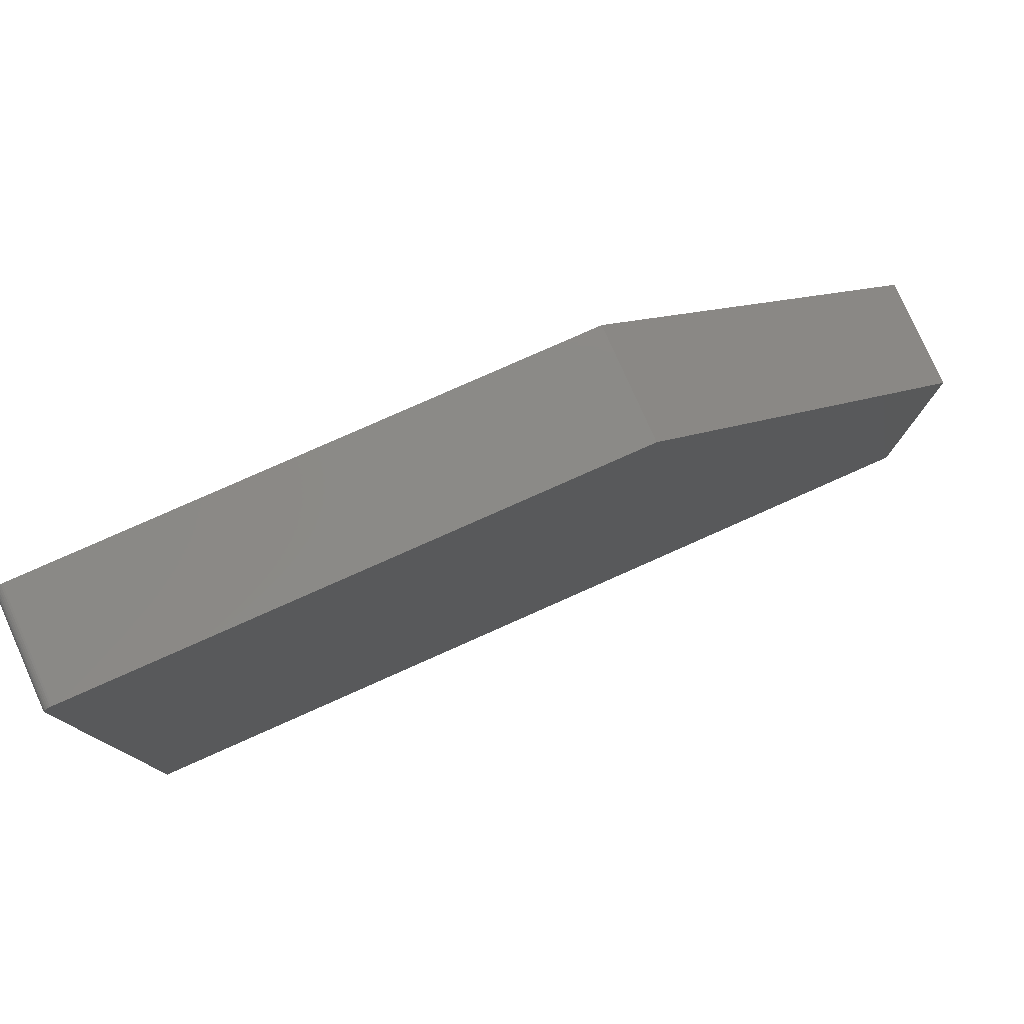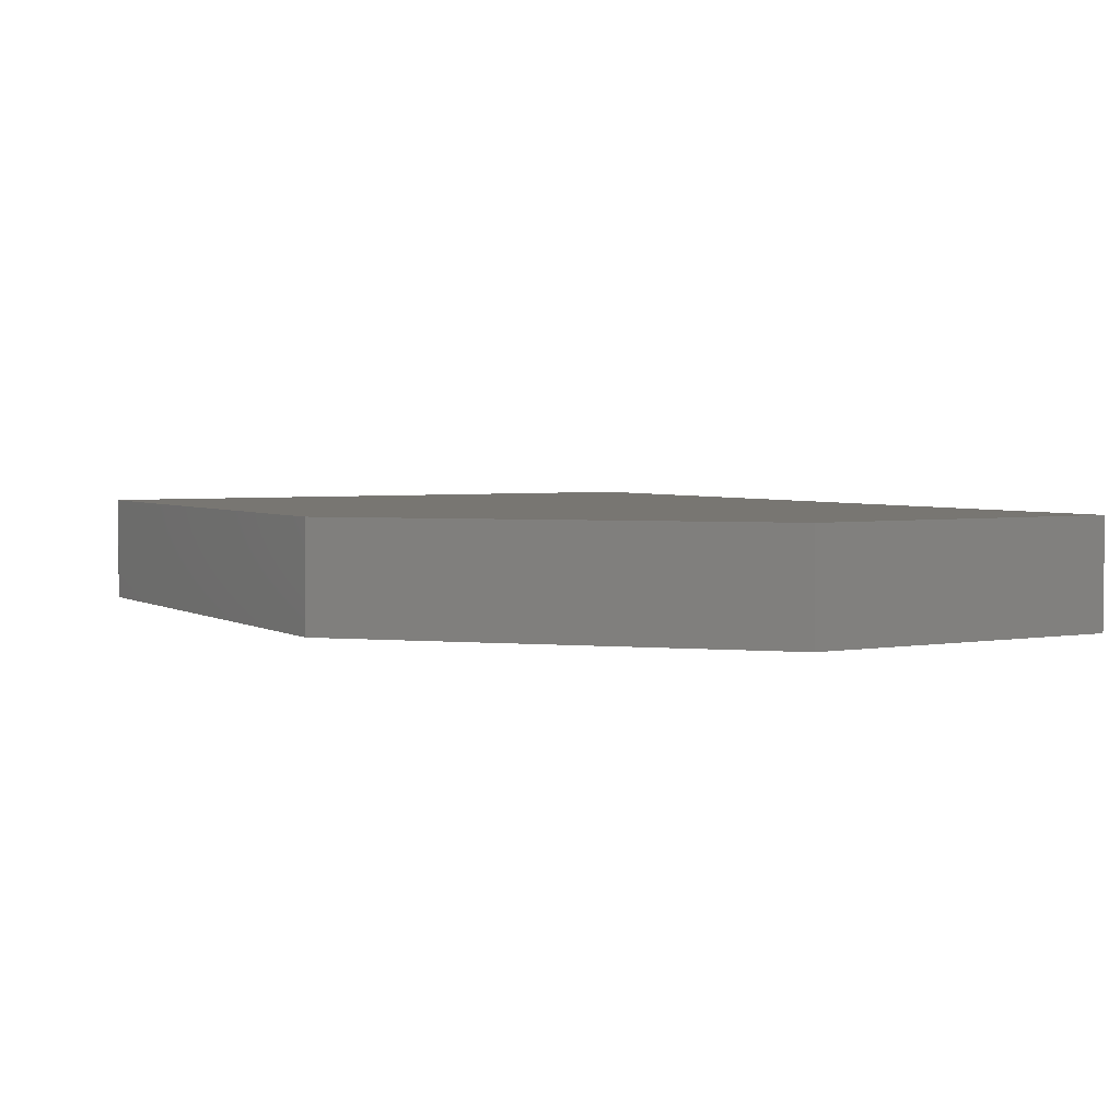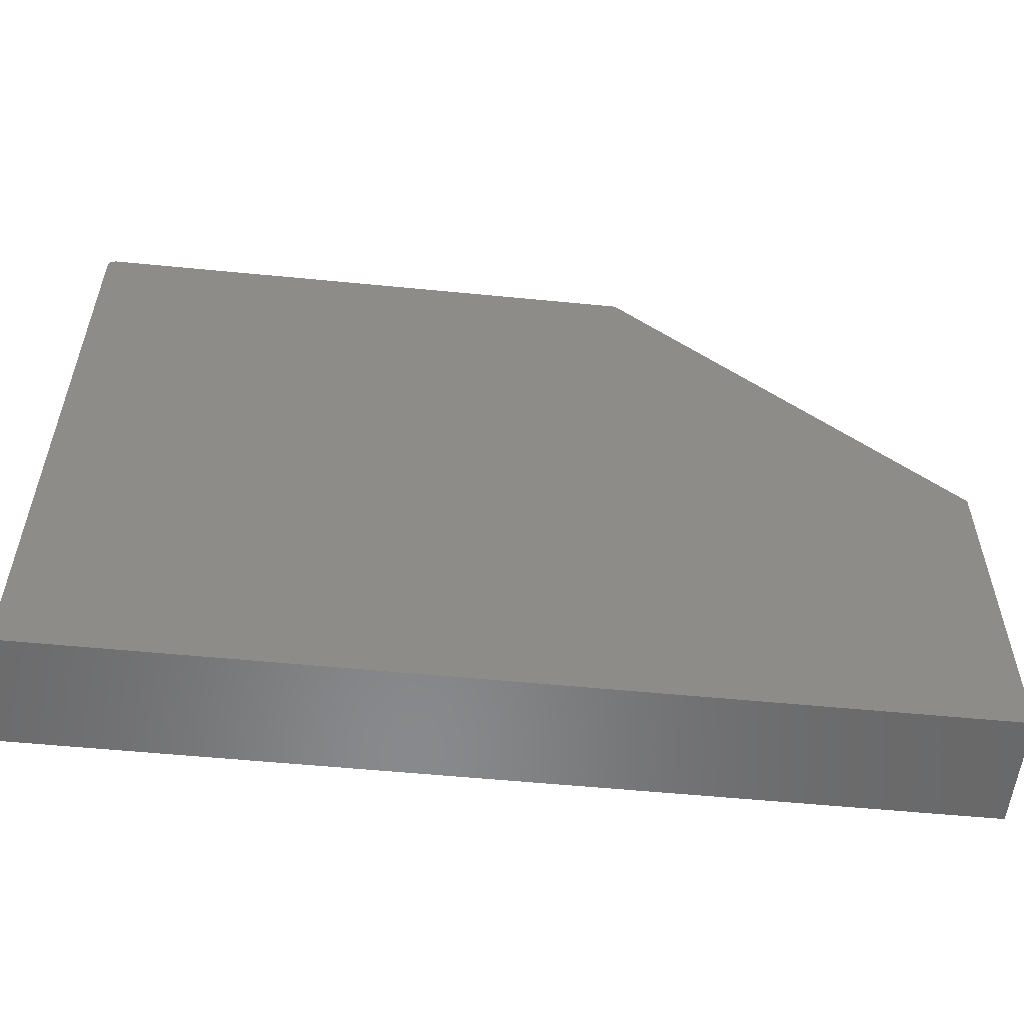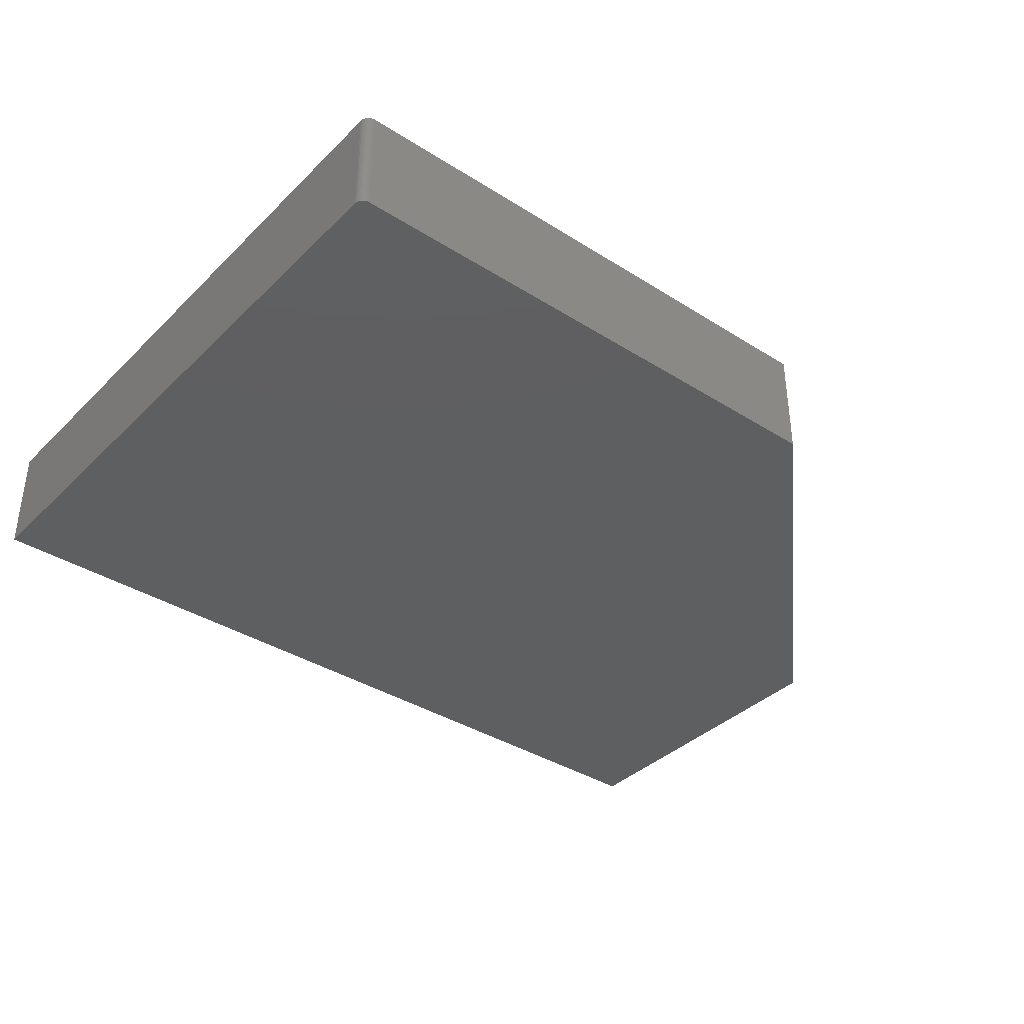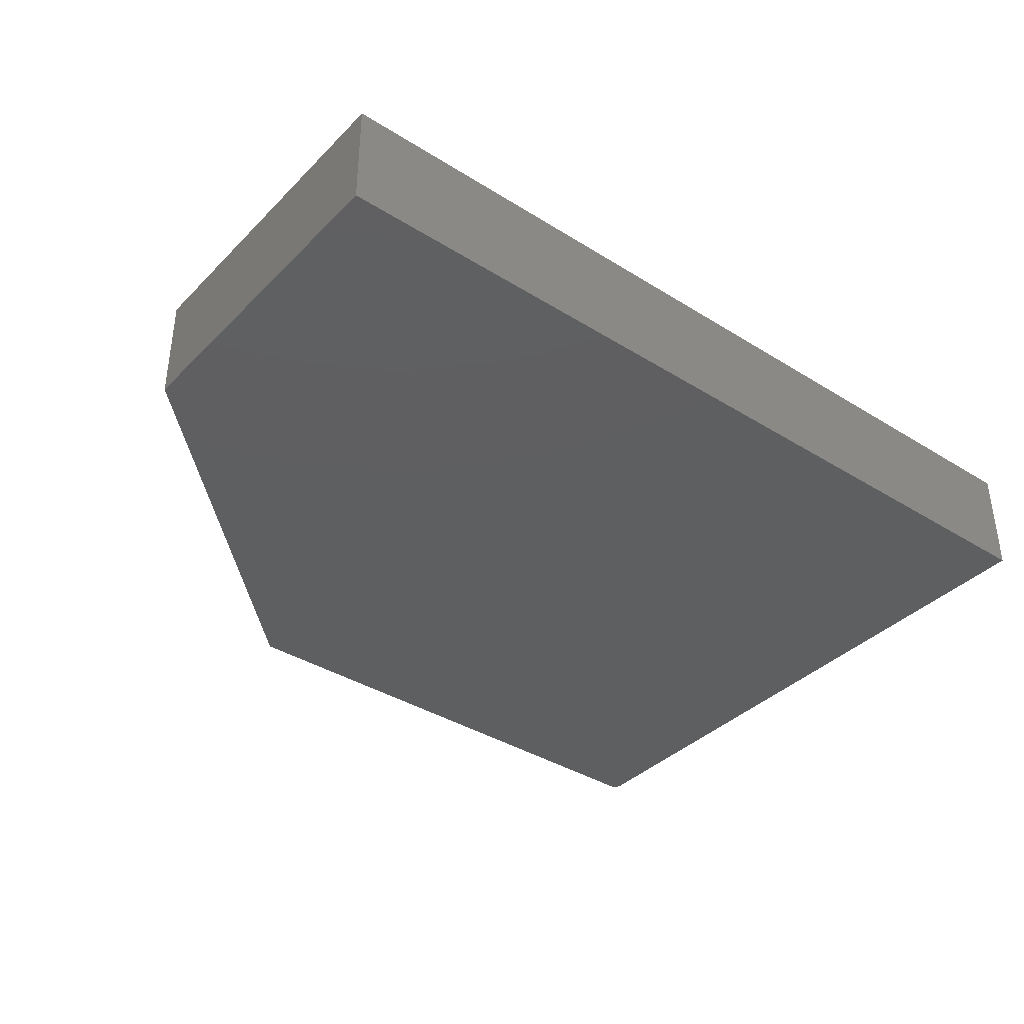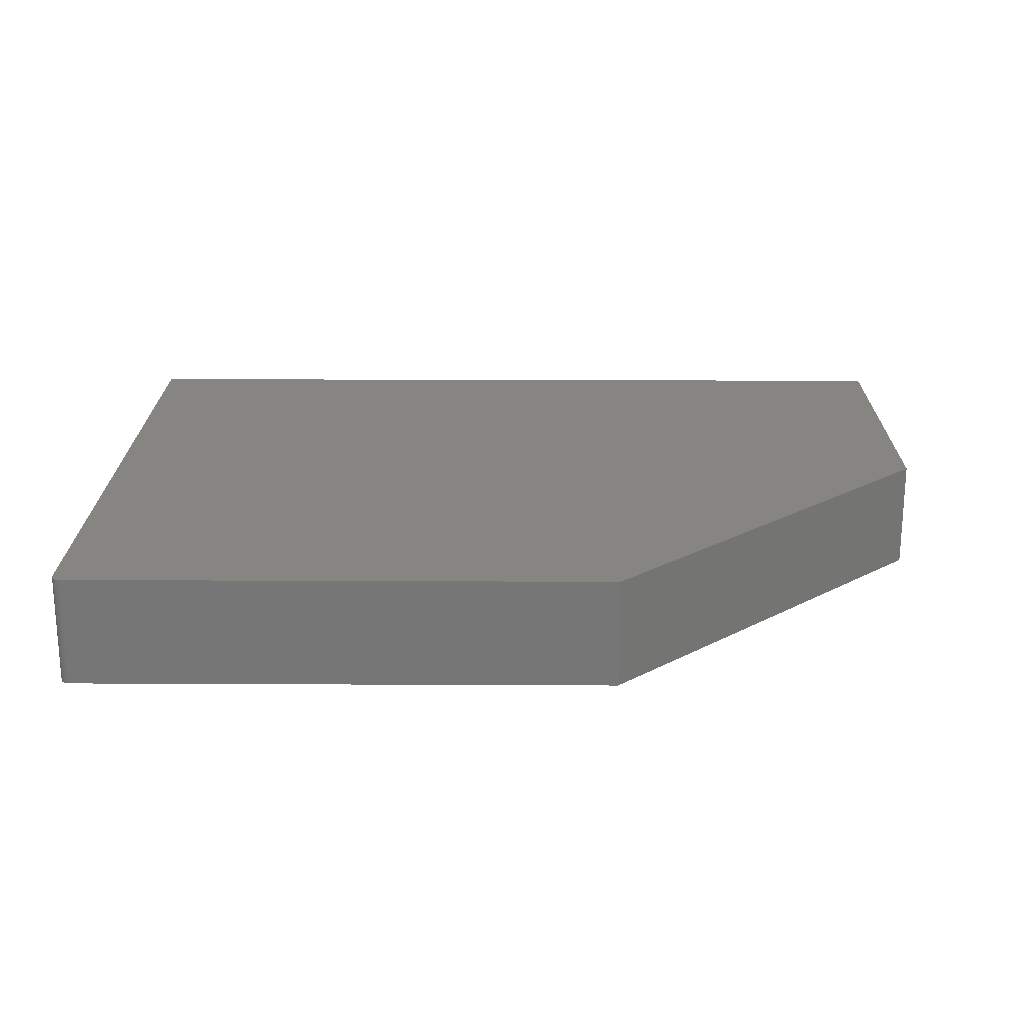
<metadata>
{"format":"stl","ext":"stl","renderer":"f3d","projection":"perspective","resolution":1024,"background":"white","views":[{"elev":78.7,"azim":-24.0,"up":"+Z"},{"elev":3.5,"azim":60.0,"up":"+Y"},{"elev":-55.3,"azim":-5.9,"up":"+Z"},{"elev":-37.3,"azim":-39.1,"up":"+Y"},{"elev":-37.7,"azim":141.4,"up":"+Y"},{"elev":21.0,"azim":0.5,"up":"+Y"}]}
</metadata>
<code>
# stl→obj: 28 verts, 52 faces
v 0.1816 -0.1875 0.5586
v -0.7404 -0.1875 0.5574
v -0.7431 -0.1875 0.5559
v -0.7454 -0.1875 0.554
v -0.7474 -0.1875 0.5516
v -0.7488 -0.1875 0.5489
v -0.7497 -0.1875 0.546
v -0.75 -0.1875 0.5429
v 0.75 -0.1875 0.005921
v -0.5605 -0.1875 0.5586
v -0.7344 -0.1875 0.5586
v -0.7374 -0.1875 0.5583
v -0.75 -0.1875 -0.5625
v 0.75 -0.1875 -0.5625
v 0.1816 2.279e-16 0.5586
v 0.75 2.296e-16 0.005921
v -0.75 1.227e-16 0.5429
v -0.7497 1.231e-16 0.546
v -0.7488 1.235e-16 0.5489
v -0.7474 1.24e-16 0.5516
v -0.7454 1.245e-16 0.554
v -0.7431 1.249e-16 0.5559
v -0.7404 1.254e-16 0.5574
v -0.7374 1.258e-16 0.5583
v -0.7344 1.262e-16 0.5586
v -0.5605 1.455e-16 0.5586
v -0.75 0 -0.5625
v 0.75 1.665e-16 -0.5625
f 1 2 3
f 1 3 4
f 1 4 5
f 1 5 6
f 1 6 7
f 1 7 8
f 1 8 9
f 2 1 10
f 2 10 11
f 2 11 12
f 13 14 8
f 8 14 9
f 15 16 17
f 15 17 18
f 15 18 19
f 15 19 20
f 15 20 21
f 15 21 22
f 15 22 23
f 23 24 25
f 23 25 26
f 23 26 15
f 27 17 28
f 28 17 16
f 8 17 13
f 13 17 27
f 10 26 11
f 11 26 25
f 17 8 18
f 18 8 7
f 18 7 19
f 19 7 6
f 19 6 20
f 20 6 5
f 20 5 21
f 21 5 4
f 21 4 22
f 22 4 3
f 22 3 23
f 23 3 2
f 23 2 24
f 24 2 12
f 24 12 25
f 25 12 11
f 1 15 10
f 10 15 26
f 9 16 1
f 1 16 15
f 14 28 9
f 9 28 16
f 13 27 14
f 14 27 28

</code>
